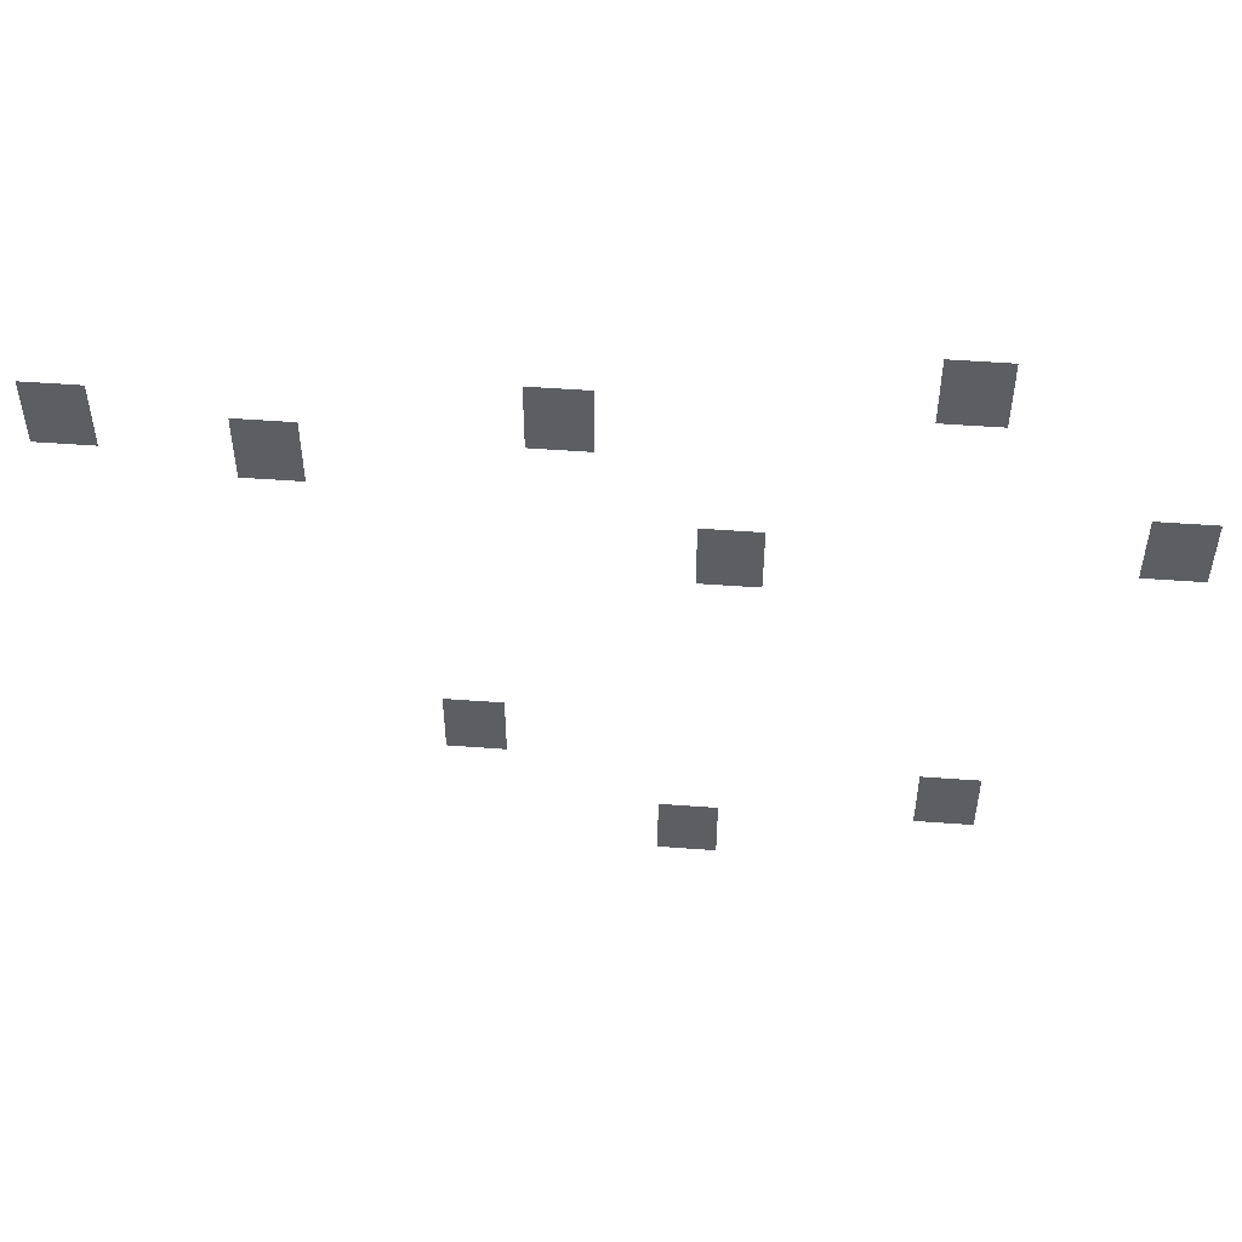
<metadata>
{"format":"obj","ext":"obj","renderer":"f3d","projection":"perspective","resolution":1024,"background":"white","views":[{"elev":50.6,"azim":4.7,"up":"+Y"}]}
</metadata>
<code>
v -32 -11 0
v -32.5 -11 0
v -32.5 -10.5 0
v -32 -10.5 0
v -31.5 -11 0
v -32 -11 0
v -32 -10.5 0
v -31.5 -10.5 0
v -31 -11 0
v -31.5 -11 0
v -31.5 -10.5 0
v -31 -10.5 0
v -30.5 -11 0
v -31 -11 0
v -31 -10.5 0
v -30.5 -10.5 0
v -32 -11.5 0
v -32.5 -11.5 0
v -32.5 -11 0
v -32 -11 0
v -31.5 -11.5 0
v -32 -11.5 0
v -32 -11 0
v -31.5 -11 0
v -31 -11.5 0
v -31.5 -11.5 0
v -31.5 -11 0
v -31 -11 0
v -30.5 -11.5 0
v -31 -11.5 0
v -31 -11 0
v -30.5 -11 0
v -32 -12 0
v -32.5 -12 0
v -32.5 -11.5 0
v -32 -11.5 0
v -31.5 -12 0
v -32 -12 0
v -32 -11.5 0
v -31.5 -11.5 0
v -31 -12 0
v -31.5 -12 0
v -31.5 -11.5 0
v -31 -11.5 0
v -30.5 -12 0
v -31 -12 0
v -31 -11.5 0
v -30.5 -11.5 0
v -32 -12.5 0
v -32.5 -12.5 0
v -32.5 -12 0
v -32 -12 0
v -31.5 -12.5 0
v -32 -12.5 0
v -32 -12 0
v -31.5 -12 0
v -31 -12.5 0
v -31.5 -12.5 0
v -31.5 -12 0
v -31 -12 0
v -30.5 -12.5 0
v -31 -12.5 0
v -31 -12 0
v -30.5 -12 0
v -43.5 -13 0
v -44 -13 0
v -44 -12.5 0
v -43.5 -12.5 0
v -43 -13 0
v -43.5 -13 0
v -43.5 -12.5 0
v -43 -12.5 0
v -42.5 -13 0
v -43 -13 0
v -43 -12.5 0
v -42.5 -12.5 0
v -42 -13 0
v -42.5 -13 0
v -42.5 -12.5 0
v -42 -12.5 0
v -32 -13 0
v -32.5 -13 0
v -32.5 -12.5 0
v -32 -12.5 0
v -31.5 -13 0
v -32 -13 0
v -32 -12.5 0
v -31.5 -12.5 0
v -31 -13 0
v -31.5 -13 0
v -31.5 -12.5 0
v -31 -12.5 0
v -30.5 -13 0
v -31 -13 0
v -31 -12.5 0
v -30.5 -12.5 0
v -43.5 -13.5 0
v -44 -13.5 0
v -44 -13 0
v -43.5 -13 0
v -43 -13.5 0
v -43.5 -13.5 0
v -43.5 -13 0
v -43 -13 0
v -42.5 -13.5 0
v -43 -13.5 0
v -43 -13 0
v -42.5 -13 0
v -42 -13.5 0
v -42.5 -13.5 0
v -42.5 -13 0
v -42 -13 0
v -58 -14 0
v -58.5 -14 0
v -58.5 -13.5 0
v -58 -13.5 0
v -57.5 -14 0
v -58 -14 0
v -58 -13.5 0
v -57.5 -13.5 0
v -57 -14 0
v -57.5 -14 0
v -57.5 -13.5 0
v -57 -13.5 0
v -56.5 -14 0
v -57 -14 0
v -57 -13.5 0
v -56.5 -13.5 0
v -43.5 -14 0
v -44 -14 0
v -44 -13.5 0
v -43.5 -13.5 0
v -43 -14 0
v -43.5 -14 0
v -43.5 -13.5 0
v -43 -13.5 0
v -42.5 -14 0
v -43 -14 0
v -43 -13.5 0
v -42.5 -13.5 0
v -42 -14 0
v -42.5 -14 0
v -42.5 -13.5 0
v -42 -13.5 0
v -58 -14.5 0
v -58.5 -14.5 0
v -58.5 -14 0
v -58 -14 0
v -57.5 -14.5 0
v -58 -14.5 0
v -58 -14 0
v -57.5 -14 0
v -57 -14.5 0
v -57.5 -14.5 0
v -57.5 -14 0
v -57 -14 0
v -56.5 -14.5 0
v -57 -14.5 0
v -57 -14 0
v -56.5 -14 0
v -43.5 -14.5 0
v -44 -14.5 0
v -44 -14 0
v -43.5 -14 0
v -43 -14.5 0
v -43.5 -14.5 0
v -43.5 -14 0
v -43 -14 0
v -42.5 -14.5 0
v -43 -14.5 0
v -43 -14 0
v -42.5 -14 0
v -42 -14.5 0
v -42.5 -14.5 0
v -42.5 -14 0
v -42 -14 0
v -58 -15 0
v -58.5 -15 0
v -58.5 -14.5 0
v -58 -14.5 0
v -57.5 -15 0
v -58 -15 0
v -58 -14.5 0
v -57.5 -14.5 0
v -57 -15 0
v -57.5 -15 0
v -57.5 -14.5 0
v -57 -14.5 0
v -56.5 -15 0
v -57 -15 0
v -57 -14.5 0
v -56.5 -14.5 0
v -52 -15 0
v -52.5 -15 0
v -52.5 -14.5 0
v -52 -14.5 0
v -51.5 -15 0
v -52 -15 0
v -52 -14.5 0
v -51.5 -14.5 0
v -51 -15 0
v -51.5 -15 0
v -51.5 -14.5 0
v -51 -14.5 0
v -50.5 -15 0
v -51 -15 0
v -51 -14.5 0
v -50.5 -14.5 0
v -43.5 -15 0
v -44 -15 0
v -44 -14.5 0
v -43.5 -14.5 0
v -43 -15 0
v -43.5 -15 0
v -43.5 -14.5 0
v -43 -14.5 0
v -42.5 -15 0
v -43 -15 0
v -43 -14.5 0
v -42.5 -14.5 0
v -42 -15 0
v -42.5 -15 0
v -42.5 -14.5 0
v -42 -14.5 0
v -58 -15.5 0
v -58.5 -15.5 0
v -58.5 -15 0
v -58 -15 0
v -57.5 -15.5 0
v -58 -15.5 0
v -58 -15 0
v -57.5 -15 0
v -57 -15.5 0
v -57.5 -15.5 0
v -57.5 -15 0
v -57 -15 0
v -56.5 -15.5 0
v -57 -15.5 0
v -57 -15 0
v -56.5 -15 0
v -52 -15.5 0
v -52.5 -15.5 0
v -52.5 -15 0
v -52 -15 0
v -51.5 -15.5 0
v -52 -15.5 0
v -52 -15 0
v -51.5 -15 0
v -51 -15.5 0
v -51.5 -15.5 0
v -51.5 -15 0
v -51 -15 0
v -50.5 -15.5 0
v -51 -15.5 0
v -51 -15 0
v -50.5 -15 0
v -58 -16 0
v -58.5 -16 0
v -58.5 -15.5 0
v -58 -15.5 0
v -57.5 -16 0
v -58 -16 0
v -58 -15.5 0
v -57.5 -15.5 0
v -57 -16 0
v -57.5 -16 0
v -57.5 -15.5 0
v -57 -15.5 0
v -56.5 -16 0
v -57 -16 0
v -57 -15.5 0
v -56.5 -15.5 0
v -52 -16 0
v -52.5 -16 0
v -52.5 -15.5 0
v -52 -15.5 0
v -51.5 -16 0
v -52 -16 0
v -52 -15.5 0
v -51.5 -15.5 0
v -51 -16 0
v -51.5 -16 0
v -51.5 -15.5 0
v -51 -15.5 0
v -50.5 -16 0
v -51 -16 0
v -51 -15.5 0
v -50.5 -15.5 0
v -52 -16.5 0
v -52.5 -16.5 0
v -52.5 -16 0
v -52 -16 0
v -51.5 -16.5 0
v -52 -16.5 0
v -52 -16 0
v -51.5 -16 0
v -51 -16.5 0
v -51.5 -16.5 0
v -51.5 -16 0
v -51 -16 0
v -50.5 -16.5 0
v -51 -16.5 0
v -51 -16 0
v -50.5 -16 0
v -52 -17 0
v -52.5 -17 0
v -52.5 -16.5 0
v -52 -16.5 0
v -51.5 -17 0
v -52 -17 0
v -52 -16.5 0
v -51.5 -16.5 0
v -51 -17 0
v -51.5 -17 0
v -51.5 -16.5 0
v -51 -16.5 0
v -50.5 -17 0
v -51 -17 0
v -51 -16.5 0
v -50.5 -16.5 0
v -25.5 -17 0
v -26 -17 0
v -26 -16.5 0
v -25.5 -16.5 0
v -25 -17 0
v -25.5 -17 0
v -25.5 -16.5 0
v -25 -16.5 0
v -24.5 -17 0
v -25 -17 0
v -25 -16.5 0
v -24.5 -16.5 0
v -24 -17 0
v -24.5 -17 0
v -24.5 -16.5 0
v -24 -16.5 0
v -25.5 -17.5 0
v -26 -17.5 0
v -26 -17 0
v -25.5 -17 0
v -25 -17.5 0
v -25.5 -17.5 0
v -25.5 -17 0
v -25 -17 0
v -24.5 -17.5 0
v -25 -17.5 0
v -25 -17 0
v -24.5 -17 0
v -24 -17.5 0
v -24.5 -17.5 0
v -24.5 -17 0
v -24 -17 0
v -25.5 -18 0
v -26 -18 0
v -26 -17.5 0
v -25.5 -17.5 0
v -25 -18 0
v -25.5 -18 0
v -25.5 -17.5 0
v -25 -17.5 0
v -24.5 -18 0
v -25 -18 0
v -25 -17.5 0
v -24.5 -17.5 0
v -24 -18 0
v -24.5 -18 0
v -24.5 -17.5 0
v -24 -17.5 0
v -38.5 -18.5 0
v -39 -18.5 0
v -39 -18 0
v -38.5 -18 0
v -38 -18.5 0
v -38.5 -18.5 0
v -38.5 -18 0
v -38 -18 0
v -37.5 -18.5 0
v -38 -18.5 0
v -38 -18 0
v -37.5 -18 0
v -37 -18.5 0
v -37.5 -18.5 0
v -37.5 -18 0
v -37 -18 0
v -25.5 -18.5 0
v -26 -18.5 0
v -26 -18 0
v -25.5 -18 0
v -25 -18.5 0
v -25.5 -18.5 0
v -25.5 -18 0
v -25 -18 0
v -24.5 -18.5 0
v -25 -18.5 0
v -25 -18 0
v -24.5 -18 0
v -24 -18.5 0
v -24.5 -18.5 0
v -24.5 -18 0
v -24 -18 0
v -38.5 -19 0
v -39 -19 0
v -39 -18.5 0
v -38.5 -18.5 0
v -38 -19 0
v -38.5 -19 0
v -38.5 -18.5 0
v -38 -18.5 0
v -37.5 -19 0
v -38 -19 0
v -38 -18.5 0
v -37.5 -18.5 0
v -37 -19 0
v -37.5 -19 0
v -37.5 -18.5 0
v -37 -18.5 0
v -25.5 -19 0
v -26 -19 0
v -26 -18.5 0
v -25.5 -18.5 0
v -25 -19 0
v -25.5 -19 0
v -25.5 -18.5 0
v -25 -18.5 0
v -24.5 -19 0
v -25 -19 0
v -25 -18.5 0
v -24.5 -18.5 0
v -24 -19 0
v -24.5 -19 0
v -24.5 -18.5 0
v -24 -18.5 0
v -38.5 -19.5 0
v -39 -19.5 0
v -39 -19 0
v -38.5 -19 0
v -38 -19.5 0
v -38.5 -19.5 0
v -38.5 -19 0
v -38 -19 0
v -37.5 -19.5 0
v -38 -19.5 0
v -38 -19 0
v -37.5 -19 0
v -37 -19.5 0
v -37.5 -19.5 0
v -37.5 -19 0
v -37 -19 0
v -38.5 -20 0
v -39 -20 0
v -39 -19.5 0
v -38.5 -19.5 0
v -38 -20 0
v -38.5 -20 0
v -38.5 -19.5 0
v -38 -19.5 0
v -37.5 -20 0
v -38 -20 0
v -38 -19.5 0
v -37.5 -19.5 0
v -37 -20 0
v -37.5 -20 0
v -37.5 -19.5 0
v -37 -19.5 0
v -38.5 -20.5 0
v -39 -20.5 0
v -39 -20 0
v -38.5 -20 0
v -38 -20.5 0
v -38.5 -20.5 0
v -38.5 -20 0
v -38 -20 0
v -37.5 -20.5 0
v -38 -20.5 0
v -38 -20 0
v -37.5 -20 0
v -37 -20.5 0
v -37.5 -20.5 0
v -37.5 -20 0
v -37 -20 0
v -46.5 -27.5 0
v -47 -27.5 0
v -47 -27 0
v -46.5 -27 0
v -46 -27.5 0
v -46.5 -27.5 0
v -46.5 -27 0
v -46 -27 0
v -45.5 -27.5 0
v -46 -27.5 0
v -46 -27 0
v -45.5 -27 0
v -45 -27.5 0
v -45.5 -27.5 0
v -45.5 -27 0
v -45 -27 0
v -46.5 -28 0
v -47 -28 0
v -47 -27.5 0
v -46.5 -27.5 0
v -46 -28 0
v -46.5 -28 0
v -46.5 -27.5 0
v -46 -27.5 0
v -45.5 -28 0
v -46 -28 0
v -46 -27.5 0
v -45.5 -27.5 0
v -45 -28 0
v -45.5 -28 0
v -45.5 -27.5 0
v -45 -27.5 0
v -46.5 -28.5 0
v -47 -28.5 0
v -47 -28 0
v -46.5 -28 0
v -46 -28.5 0
v -46.5 -28.5 0
v -46.5 -28 0
v -46 -28 0
v -45.5 -28.5 0
v -46 -28.5 0
v -46 -28 0
v -45.5 -28 0
v -45 -28.5 0
v -45.5 -28.5 0
v -45.5 -28 0
v -45 -28 0
v -46.5 -29 0
v -47 -29 0
v -47 -28.5 0
v -46.5 -28.5 0
v -46 -29 0
v -46.5 -29 0
v -46.5 -28.5 0
v -46 -28.5 0
v -45.5 -29 0
v -46 -29 0
v -46 -28.5 0
v -45.5 -28.5 0
v -45 -29 0
v -45.5 -29 0
v -45.5 -28.5 0
v -45 -28.5 0
v -46.5 -29.5 0
v -47 -29.5 0
v -47 -29 0
v -46.5 -29 0
v -46 -29.5 0
v -46.5 -29.5 0
v -46.5 -29 0
v -46 -29 0
v -45.5 -29.5 0
v -46 -29.5 0
v -46 -29 0
v -45.5 -29 0
v -45 -29.5 0
v -45.5 -29.5 0
v -45.5 -29 0
v -45 -29 0
v -31 -30 0
v -31.5 -30 0
v -31.5 -29.5 0
v -31 -29.5 0
v -30.5 -30 0
v -31 -30 0
v -31 -29.5 0
v -30.5 -29.5 0
v -30 -30 0
v -30.5 -30 0
v -30.5 -29.5 0
v -30 -29.5 0
v -29.5 -30 0
v -30 -30 0
v -30 -29.5 0
v -29.5 -29.5 0
v -31 -30.5 0
v -31.5 -30.5 0
v -31.5 -30 0
v -31 -30 0
v -30.5 -30.5 0
v -31 -30.5 0
v -31 -30 0
v -30.5 -30 0
v -30 -30.5 0
v -30.5 -30.5 0
v -30.5 -30 0
v -30 -30 0
v -29.5 -30.5 0
v -30 -30.5 0
v -30 -30 0
v -29.5 -30 0
v -31 -31 0
v -31.5 -31 0
v -31.5 -30.5 0
v -31 -30.5 0
v -30.5 -31 0
v -31 -31 0
v -31 -30.5 0
v -30.5 -30.5 0
v -30 -31 0
v -30.5 -31 0
v -30.5 -30.5 0
v -30 -30.5 0
v -29.5 -31 0
v -30 -31 0
v -30 -30.5 0
v -29.5 -30.5 0
v -31 -31.5 0
v -31.5 -31.5 0
v -31.5 -31 0
v -31 -31 0
v -30.5 -31.5 0
v -31 -31.5 0
v -31 -31 0
v -30.5 -31 0
v -30 -31.5 0
v -30.5 -31.5 0
v -30.5 -31 0
v -30 -31 0
v -29.5 -31.5 0
v -30 -31.5 0
v -30 -31 0
v -29.5 -31 0
v -31 -32 0
v -31.5 -32 0
v -31.5 -31.5 0
v -31 -31.5 0
v -30.5 -32 0
v -31 -32 0
v -31 -31.5 0
v -30.5 -31.5 0
v -30 -32 0
v -30.5 -32 0
v -30.5 -31.5 0
v -30 -31.5 0
v -29.5 -32 0
v -30 -32 0
v -30 -31.5 0
v -29.5 -31.5 0
v -39.5 -32.5 0
v -40 -32.5 0
v -40 -32 0
v -39.5 -32 0
v -39 -32.5 0
v -39.5 -32.5 0
v -39.5 -32 0
v -39 -32 0
v -38.5 -32.5 0
v -39 -32.5 0
v -39 -32 0
v -38.5 -32 0
v -38 -32.5 0
v -38.5 -32.5 0
v -38.5 -32 0
v -38 -32 0
v -39.5 -33 0
v -40 -33 0
v -40 -32.5 0
v -39.5 -32.5 0
v -39 -33 0
v -39.5 -33 0
v -39.5 -32.5 0
v -39 -32.5 0
v -38.5 -33 0
v -39 -33 0
v -39 -32.5 0
v -38.5 -32.5 0
v -38 -33 0
v -38.5 -33 0
v -38.5 -32.5 0
v -38 -32.5 0
v -39.5 -33.5 0
v -40 -33.5 0
v -40 -33 0
v -39.5 -33 0
v -39 -33.5 0
v -39.5 -33.5 0
v -39.5 -33 0
v -39 -33 0
v -38.5 -33.5 0
v -39 -33.5 0
v -39 -33 0
v -38.5 -33 0
v -38 -33.5 0
v -38.5 -33.5 0
v -38.5 -33 0
v -38 -33 0
v -39.5 -34 0
v -40 -34 0
v -40 -33.5 0
v -39.5 -33.5 0
v -39 -34 0
v -39.5 -34 0
v -39.5 -33.5 0
v -39 -33.5 0
v -38.5 -34 0
v -39 -34 0
v -39 -33.5 0
v -38.5 -33.5 0
v -38 -34 0
v -38.5 -34 0
v -38.5 -33.5 0
v -38 -33.5 0
v -39.5 -34.5 0
v -40 -34.5 0
v -40 -34 0
v -39.5 -34 0
v -39 -34.5 0
v -39.5 -34.5 0
v -39.5 -34 0
v -39 -34 0
v -38.5 -34.5 0
v -39 -34.5 0
v -39 -34 0
v -38.5 -34 0
v -38 -34.5 0
v -38.5 -34.5 0
v -38.5 -34 0
v -38 -34 0
g firstLevel_mesh_0006
f 1 2 3 4
f 5 6 7 8
f 9 10 11 12
f 13 14 15 16
f 17 18 19 20
f 21 22 23 24
f 25 26 27 28
f 29 30 31 32
f 33 34 35 36
f 37 38 39 40
f 41 42 43 44
f 45 46 47 48
f 49 50 51 52
f 53 54 55 56
f 57 58 59 60
f 61 62 63 64
f 65 66 67 68
f 69 70 71 72
f 73 74 75 76
f 77 78 79 80
f 81 82 83 84
f 85 86 87 88
f 89 90 91 92
f 93 94 95 96
f 97 98 99 100
f 101 102 103 104
f 105 106 107 108
f 109 110 111 112
f 113 114 115 116
f 117 118 119 120
f 121 122 123 124
f 125 126 127 128
f 129 130 131 132
f 133 134 135 136
f 137 138 139 140
f 141 142 143 144
f 145 146 147 148
f 149 150 151 152
f 153 154 155 156
f 157 158 159 160
f 161 162 163 164
f 165 166 167 168
f 169 170 171 172
f 173 174 175 176
f 177 178 179 180
f 181 182 183 184
f 185 186 187 188
f 189 190 191 192
f 193 194 195 196
f 197 198 199 200
f 201 202 203 204
f 205 206 207 208
f 209 210 211 212
f 213 214 215 216
f 217 218 219 220
f 221 222 223 224
f 225 226 227 228
f 229 230 231 232
f 233 234 235 236
f 237 238 239 240
f 241 242 243 244
f 245 246 247 248
f 249 250 251 252
f 253 254 255 256
f 257 258 259 260
f 261 262 263 264
f 265 266 267 268
f 269 270 271 272
f 273 274 275 276
f 277 278 279 280
f 281 282 283 284
f 285 286 287 288
f 289 290 291 292
f 293 294 295 296
f 297 298 299 300
f 301 302 303 304
f 305 306 307 308
f 309 310 311 312
f 313 314 315 316
f 317 318 319 320
f 321 322 323 324
f 325 326 327 328
f 329 330 331 332
f 333 334 335 336
f 337 338 339 340
f 341 342 343 344
f 345 346 347 348
f 349 350 351 352
f 353 354 355 356
f 357 358 359 360
f 361 362 363 364
f 365 366 367 368
f 369 370 371 372
f 373 374 375 376
f 377 378 379 380
f 381 382 383 384
f 385 386 387 388
f 389 390 391 392
f 393 394 395 396
f 397 398 399 400
f 401 402 403 404
f 405 406 407 408
f 409 410 411 412
f 413 414 415 416
f 417 418 419 420
f 421 422 423 424
f 425 426 427 428
f 429 430 431 432
f 433 434 435 436
f 437 438 439 440
f 441 442 443 444
f 445 446 447 448
f 449 450 451 452
f 453 454 455 456
f 457 458 459 460
f 461 462 463 464
f 465 466 467 468
f 469 470 471 472
f 473 474 475 476
f 477 478 479 480
f 481 482 483 484
f 485 486 487 488
f 489 490 491 492
f 493 494 495 496
f 497 498 499 500
f 501 502 503 504
f 505 506 507 508
f 509 510 511 512
f 513 514 515 516
f 517 518 519 520
f 521 522 523 524
f 525 526 527 528
f 529 530 531 532
f 533 534 535 536
f 537 538 539 540
f 541 542 543 544
f 545 546 547 548
f 549 550 551 552
f 553 554 555 556
f 557 558 559 560
f 561 562 563 564
f 565 566 567 568
f 569 570 571 572
f 573 574 575 576
f 577 578 579 580
f 581 582 583 584
f 585 586 587 588
f 589 590 591 592
f 593 594 595 596
f 597 598 599 600
f 601 602 603 604
f 605 606 607 608
f 609 610 611 612
f 613 614 615 616
f 617 618 619 620
f 621 622 623 624
f 625 626 627 628
f 629 630 631 632
f 633 634 635 636
f 637 638 639 640
f 641 642 643 644
f 645 646 647 648
f 649 650 651 652
f 653 654 655 656
f 657 658 659 660
f 661 662 663 664
f 665 666 667 668
f 669 670 671 672
f 673 674 675 676
f 677 678 679 680
f 681 682 683 684
f 685 686 687 688
f 689 690 691 692
f 693 694 695 696
f 697 698 699 700
f 701 702 703 704
f 705 706 707 708
f 709 710 711 712
f 713 714 715 716
f 717 718 719 720

</code>
